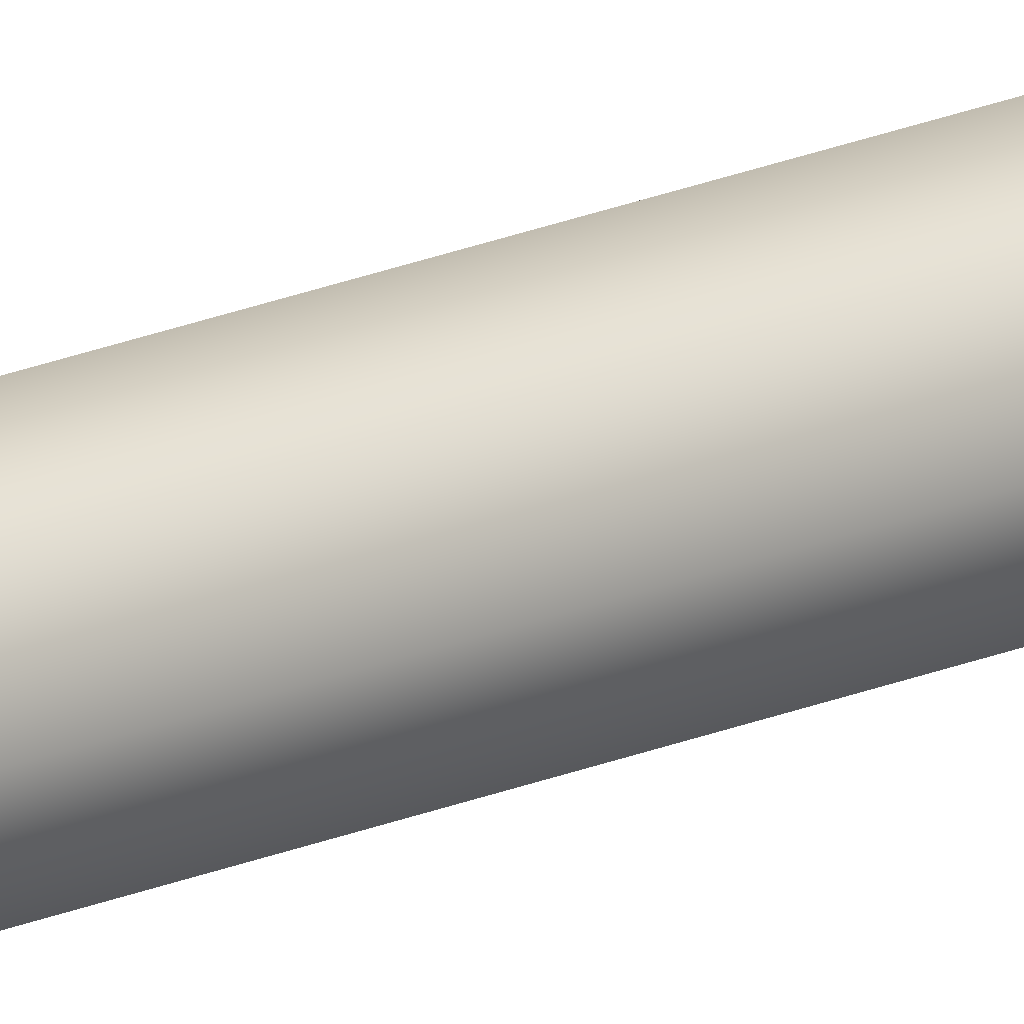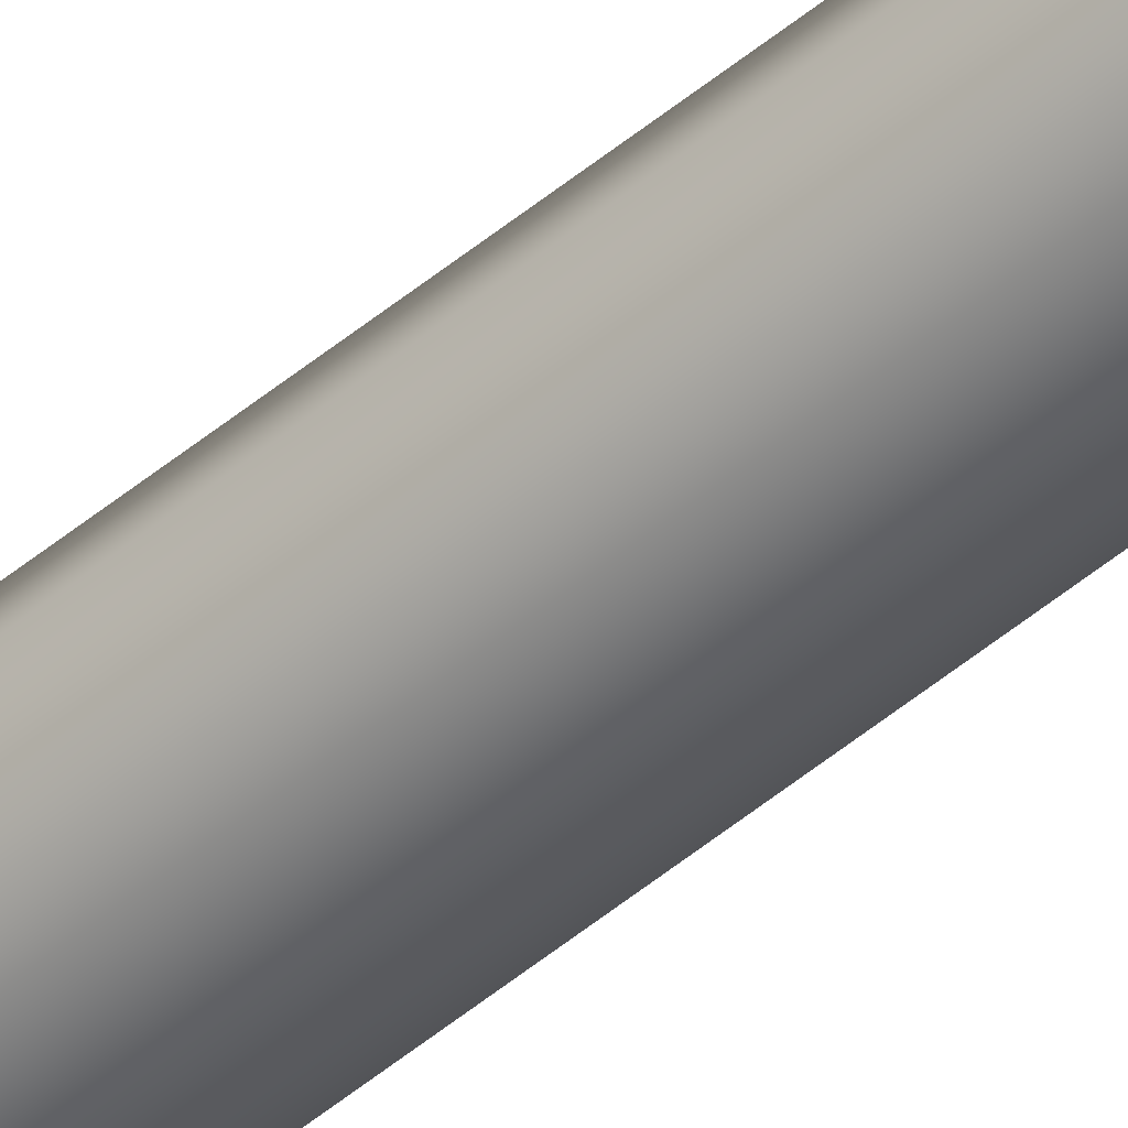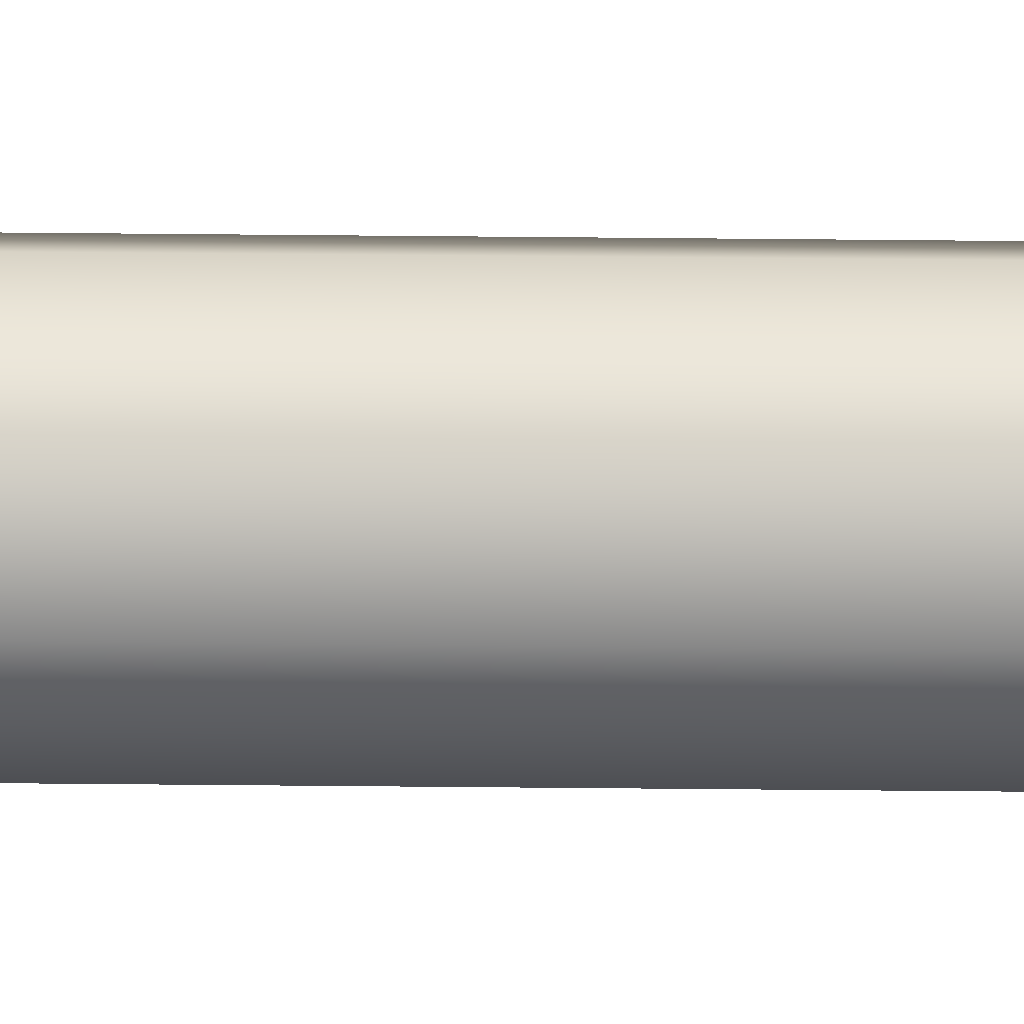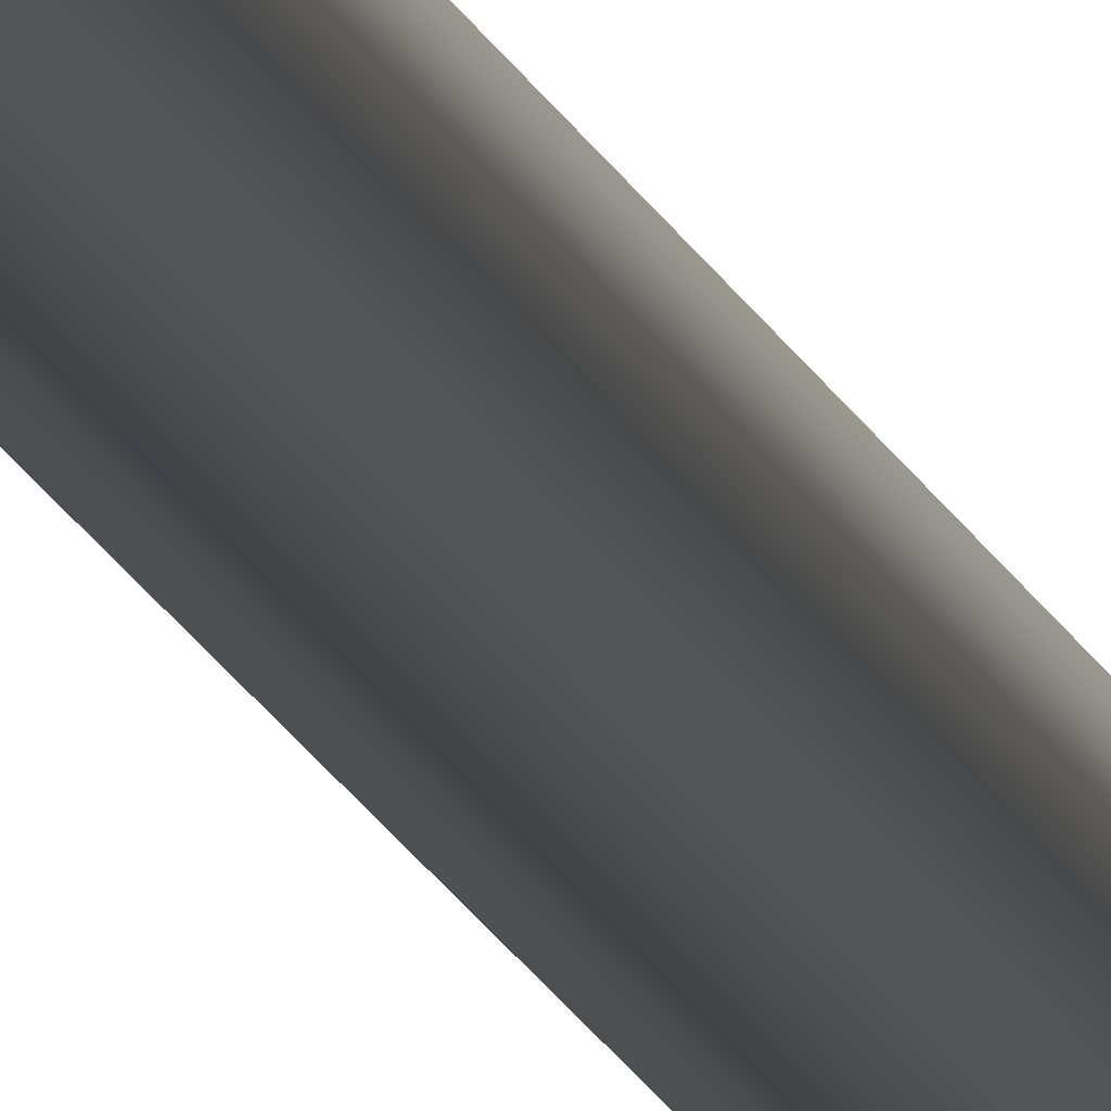
<metadata>
{"format":"obj","ext":"obj","renderer":"f3d","projection":"perspective","resolution":1024,"background":"white","views":[{"elev":16.7,"azim":46.2,"up":"+Y"},{"elev":-48.3,"azim":133.3,"up":"+Y"},{"elev":-17.4,"azim":88.4,"up":"+Y"},{"elev":-7.6,"azim":7.5,"up":"+Y"}]}
</metadata>
<code>
o _Geometry_0
v -4474 7.512e+04 2.675e+04
v -4496 7.511e+04 2.675e+04
v -4518 7.512e+04 2.675e+04
v -4527 75140 2.675e+04
v -4518 7.516e+04 2.675e+04
v -4496 7.517e+04 2.675e+04
v -4474 7.516e+04 2.675e+04
v -4464 75140 2.675e+04
v -4464 75140 3.694e+04
v -4474 7.516e+04 3.694e+04
v -4496 7.517e+04 3.694e+04
v -4518 7.516e+04 3.694e+04
v -4527 75140 3.694e+04
v -4518 7.512e+04 3.694e+04
v -4496 7.511e+04 3.694e+04
v -4474 7.512e+04 3.694e+04
v -4474 7.512e+04 2.675e+04
v -4496 7.511e+04 2.675e+04
v -4518 7.512e+04 2.675e+04
v -4527 75140 2.675e+04
v -4518 7.516e+04 2.675e+04
v -4496 7.517e+04 2.675e+04
v -4474 7.516e+04 2.675e+04
v -4464 75140 2.675e+04
v -4464 75140 3.694e+04
v -4474 7.516e+04 3.694e+04
v -4496 7.517e+04 3.694e+04
v -4518 7.516e+04 3.694e+04
v -4527 75140 3.694e+04
v -4518 7.512e+04 3.694e+04
v -4496 7.511e+04 3.694e+04
v -4474 7.512e+04 3.694e+04
f 17 18 19
f 17 19 20
f 17 20 21
f 17 21 22
f 17 22 23
f 17 23 24
f 25 26 27
f 25 27 28
f 25 28 29
f 25 29 30
f 25 30 31
f 25 31 32
f 8 7 10
f 8 10 9
f 7 6 11
f 7 11 10
f 6 5 12
f 6 12 11
f 5 4 13
f 5 13 12
f 4 3 14
f 4 14 13
f 3 2 15
f 3 15 14
f 2 1 16
f 2 16 15
f 1 8 9
f 1 9 16

</code>
